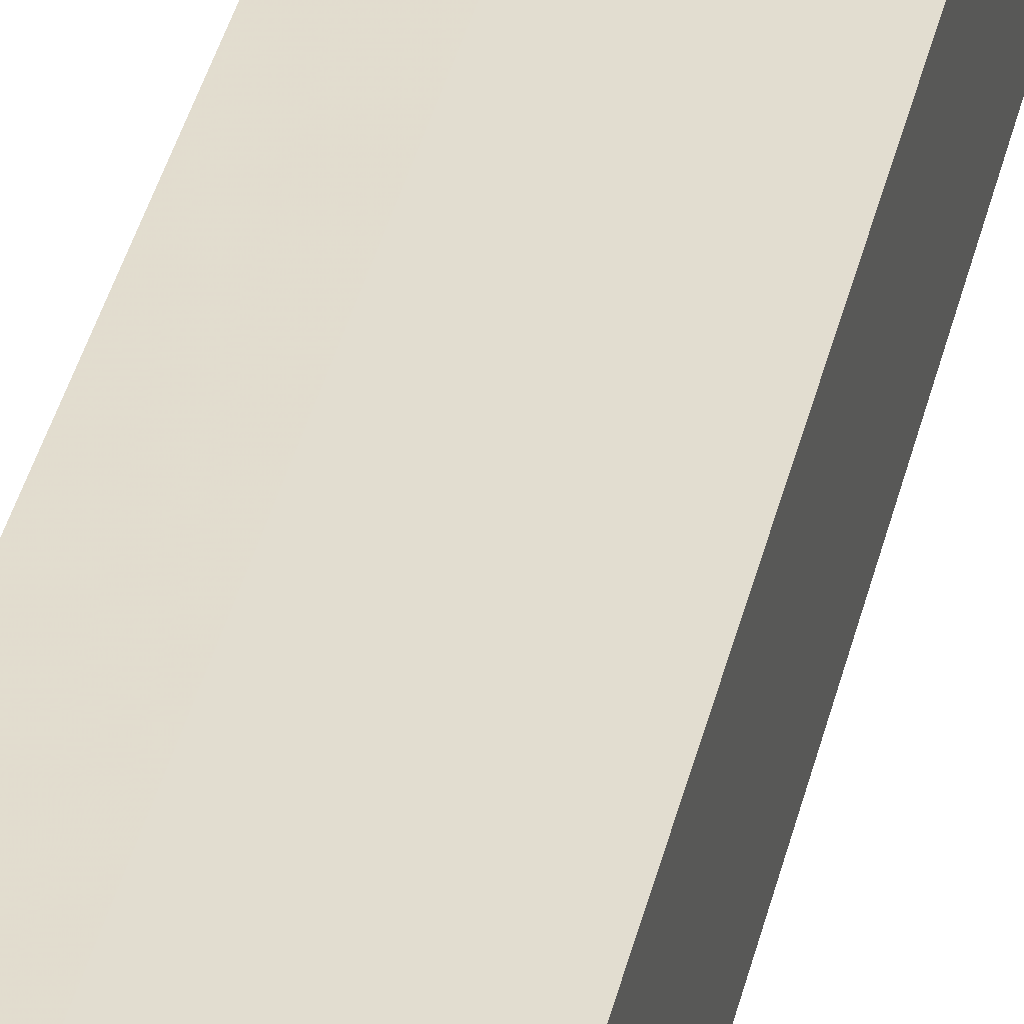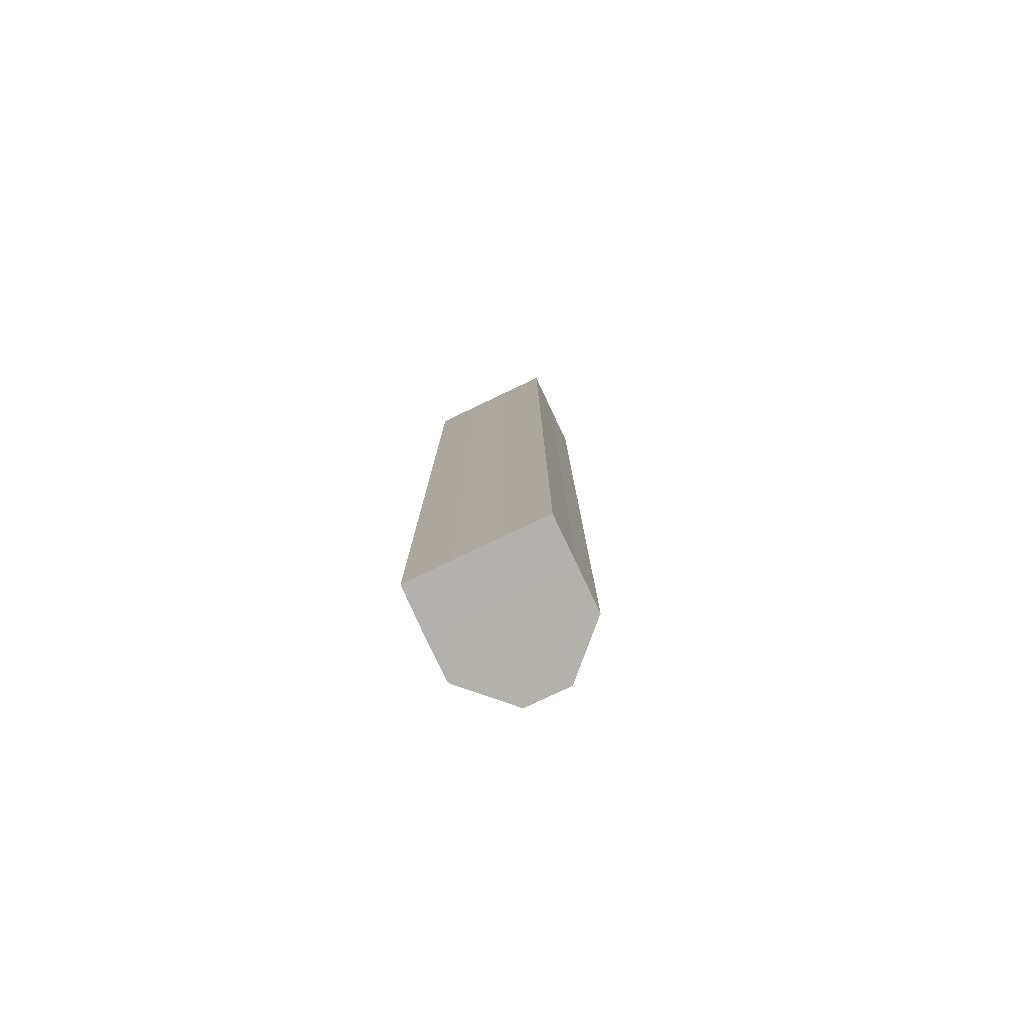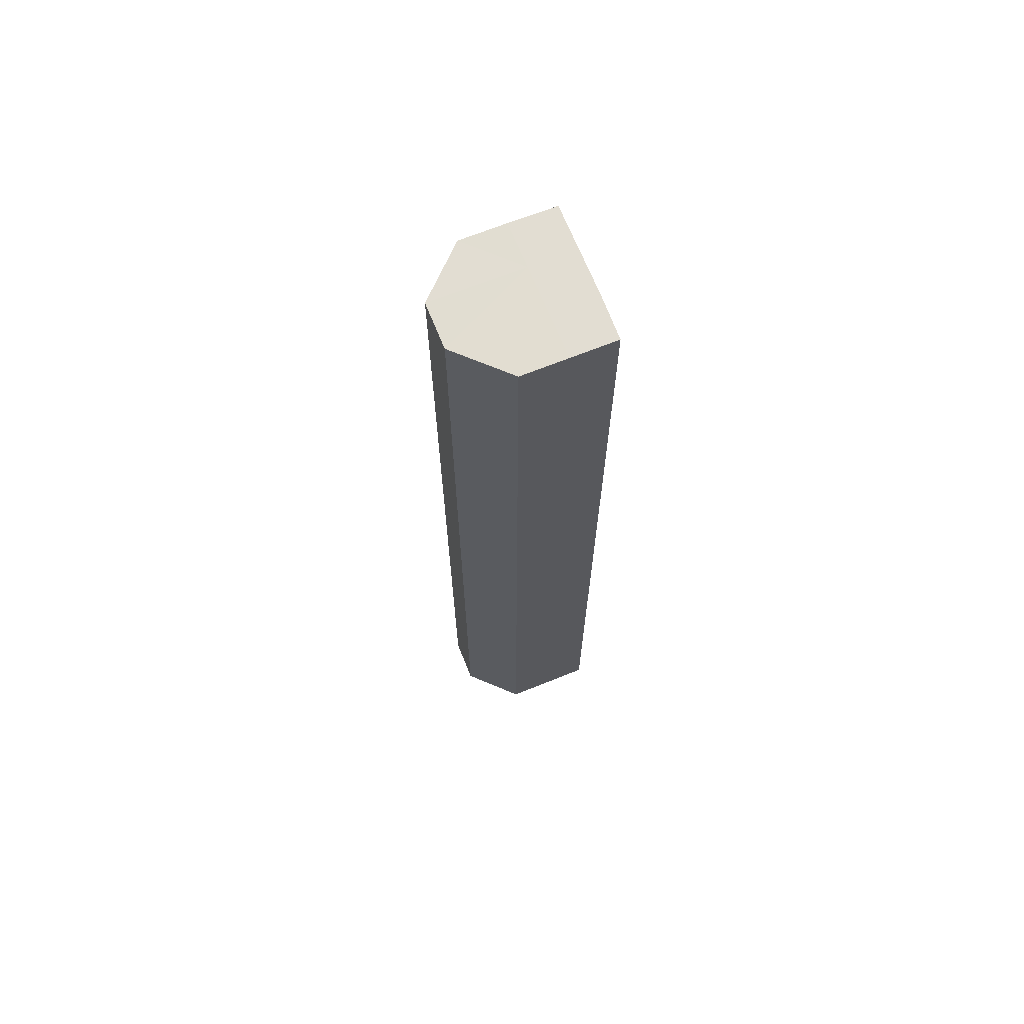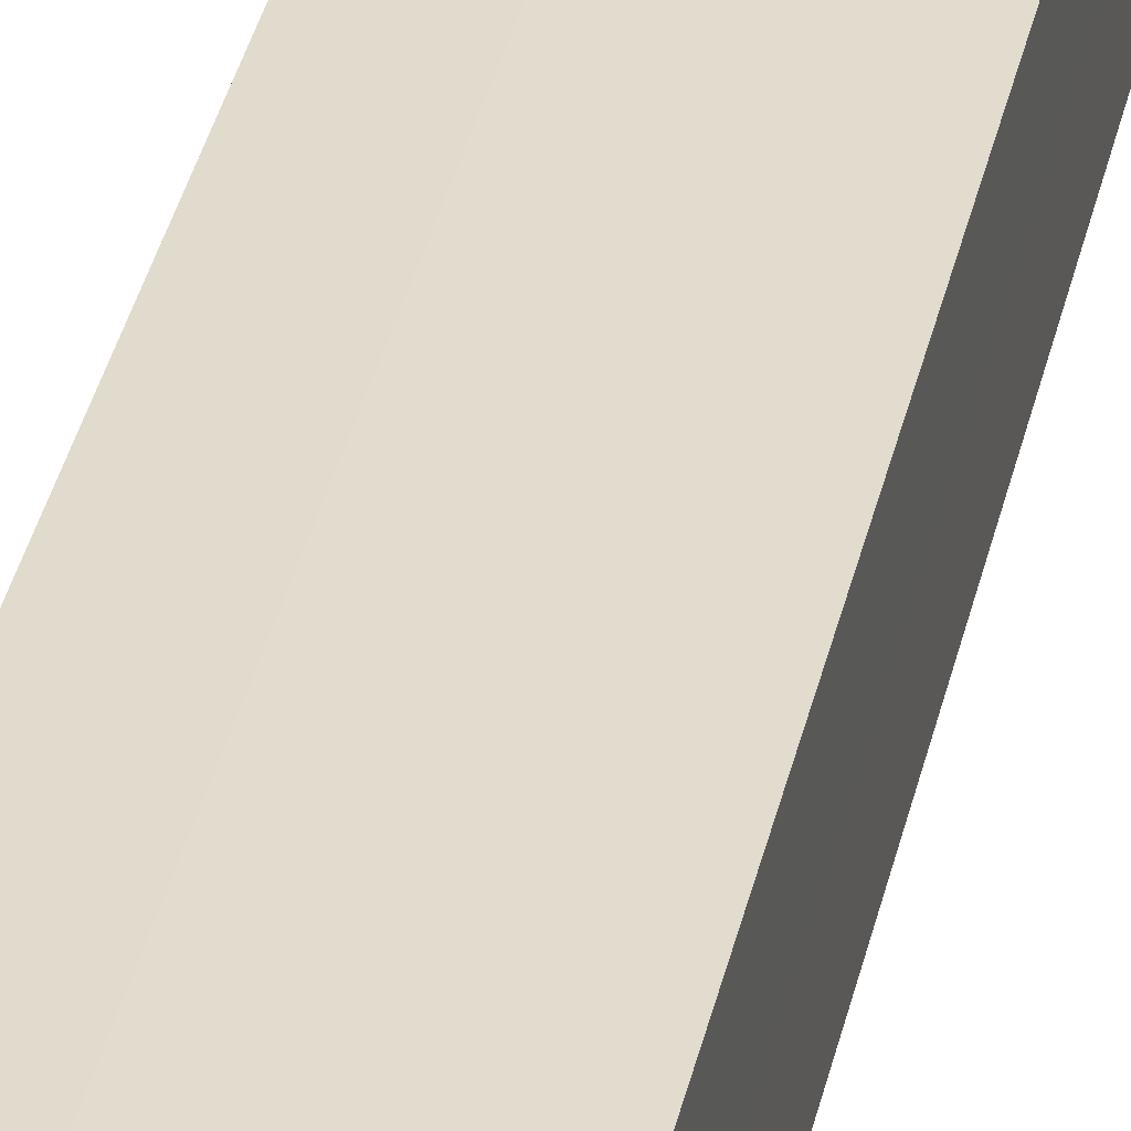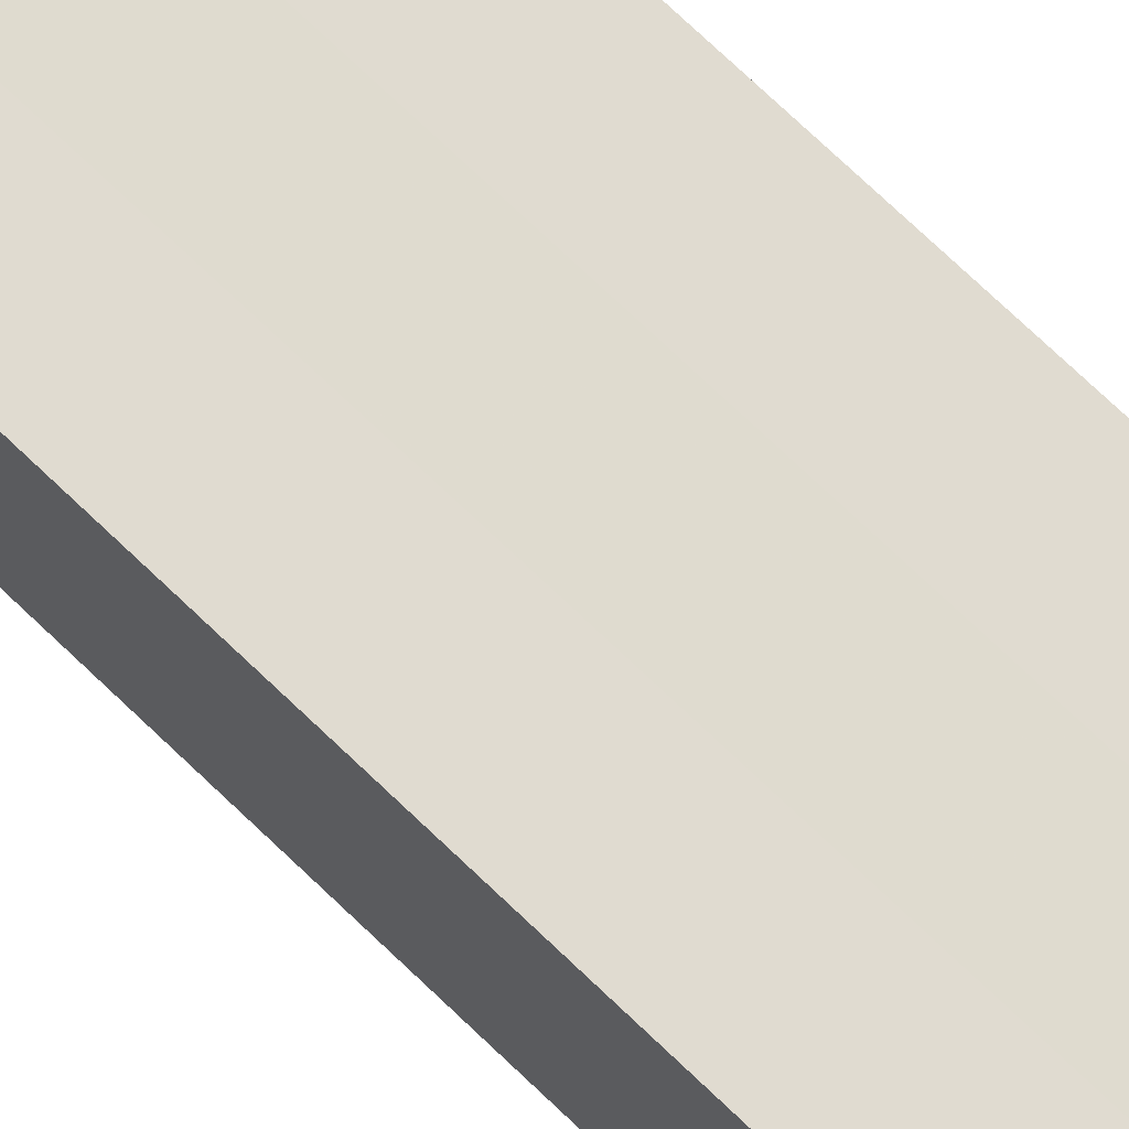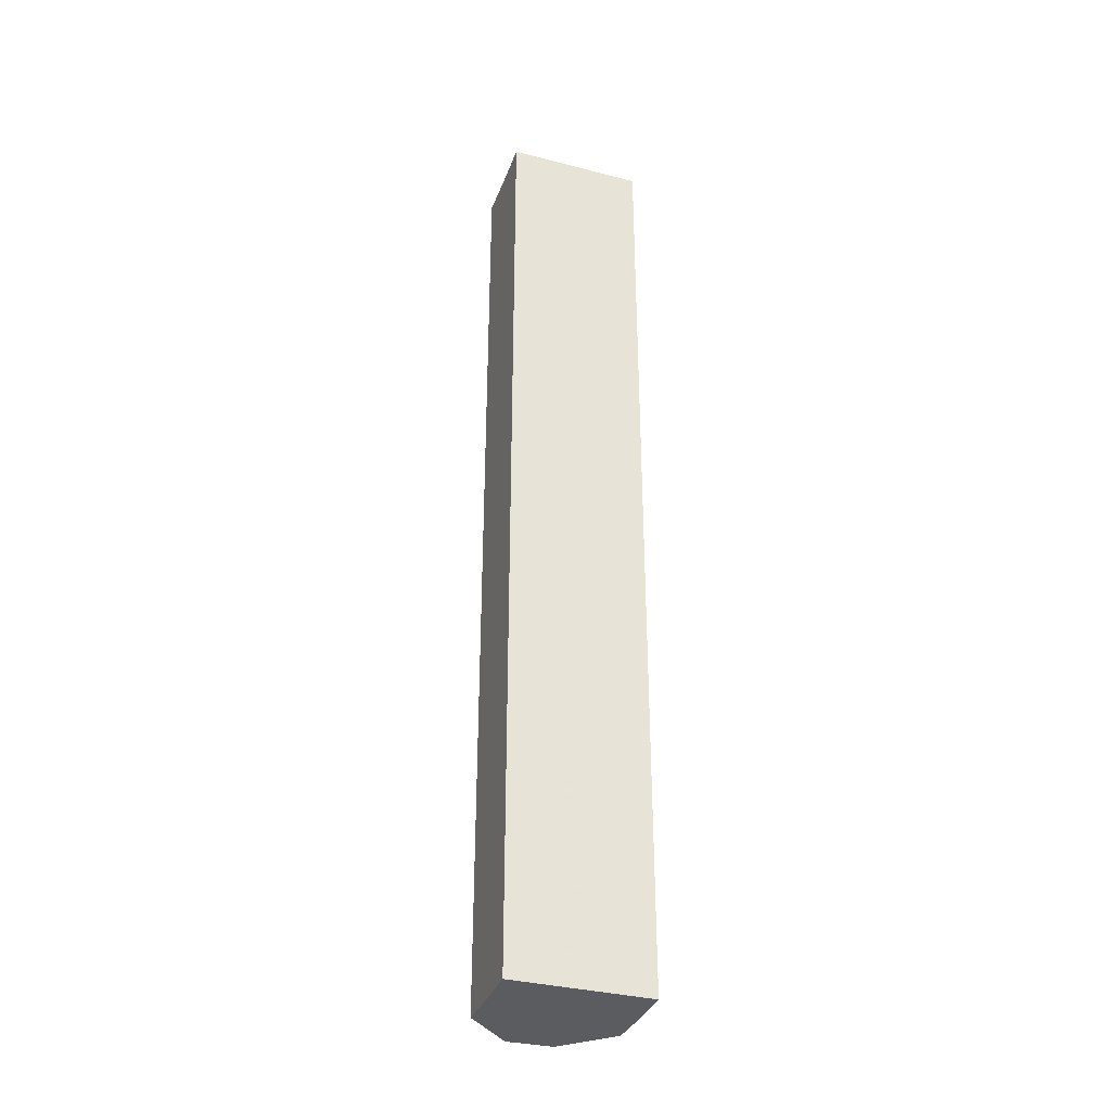
<metadata>
{"format":"obj","ext":"obj","renderer":"f3d","projection":"perspective","resolution":1024,"background":"white","views":[{"elev":35.0,"azim":-168.0,"up":"+Y"},{"elev":-79.1,"azim":-154.7,"up":"+Z"},{"elev":68.5,"azim":68.3,"up":"+Z"},{"elev":34.0,"azim":-168.5,"up":"+Y"},{"elev":70.1,"azim":134.3,"up":"+Y"},{"elev":-34.3,"azim":160.9,"up":"+Z"}]}
</metadata>
<code>
o 24093
v 2230 1870 10.49
v 2230 1870 10.49
v 2230 1870 10.28
v 2230 1870 10.49
v 2230 1870 10.28
v 2230 1870 10.49
v 2230 1870 10.28
v 2230 1870 10.49
v 2230 1870 10.28
v 2230 1870 10.49
v 2230 1870 10.28
v 2230 1870 10.49
v 2230 1870 10.28
v 2230 1870 10.49
v 2230 1870 10.49
v 2230 1870 10.49
v 2230 1870 10.49
v 2230 1870 10.49
v 2230 1870 10.49
v 2230 1870 10.49
v 2230 1870 10.49
v 2230 1870 10.49
v 2230 1870 10.49
v 2230 1870 10.28
v 2230 1870 10.28
v 2230 1870 10.28
v 2230 1870 10.49
v 2230 1870 10.28
v 2230 1870 10.49
v 2230 1870 10.28
v 2230 1870 10.49
v 2230 1870 10.28
v 2230 1870 10.49
v 2230 1870 10.28
v 2230 1870 10.49
v 2230 1870 10.28
v 2230 1870 10.49
v 2230 1870 10.49
v 2230 1870 10.49
v 2230 1870 10.49
v 2230 1870 10.28
v 2230 1870 10.49
v 2230 1870 10.28
v 2230 1870 10.49
v 2230 1870 10.28
v 2230 1870 10.49
v 2230 1870 10.28
v 2230 1870 10.49
v 2230 1870 10.28
v 2230 1870 10.49
v 2230 1870 10.28
v 2230 1870 10.28
v 2230 1870 10.28
v 2230 1870 10.28
v 2230 1870 10.28
v 2230 1870 10.28
v 2230 1870 10.28
v 2230 1870 10.28
v 2230 1870 10.28
v 2230 1870 10.28
v 2230 1870 10.28
v 2230 1870 10.28
f 1 2 3
f 2 4 5
f 6 1 7
f 7 8 9
f 9 10 11
f 11 12 13
f 14 12 15
f 14 16 12
f 14 15 17
f 14 18 16
f 14 19 18
f 14 20 19
f 14 21 20
f 14 22 21
f 14 17 23
f 14 23 22
f 24 23 25
f 26 27 24
f 28 29 26
f 30 31 28
f 32 33 30
f 34 35 32
f 36 37 34
f 38 39 36
f 39 40 41
f 40 42 43
f 42 44 45
f 44 46 47
f 46 48 49
f 48 50 51
f 52 53 54
f 52 55 53
f 52 54 56
f 52 57 55
f 52 56 58
f 52 59 57
f 52 58 60
f 52 61 59
f 52 60 62
f 52 62 61

</code>
